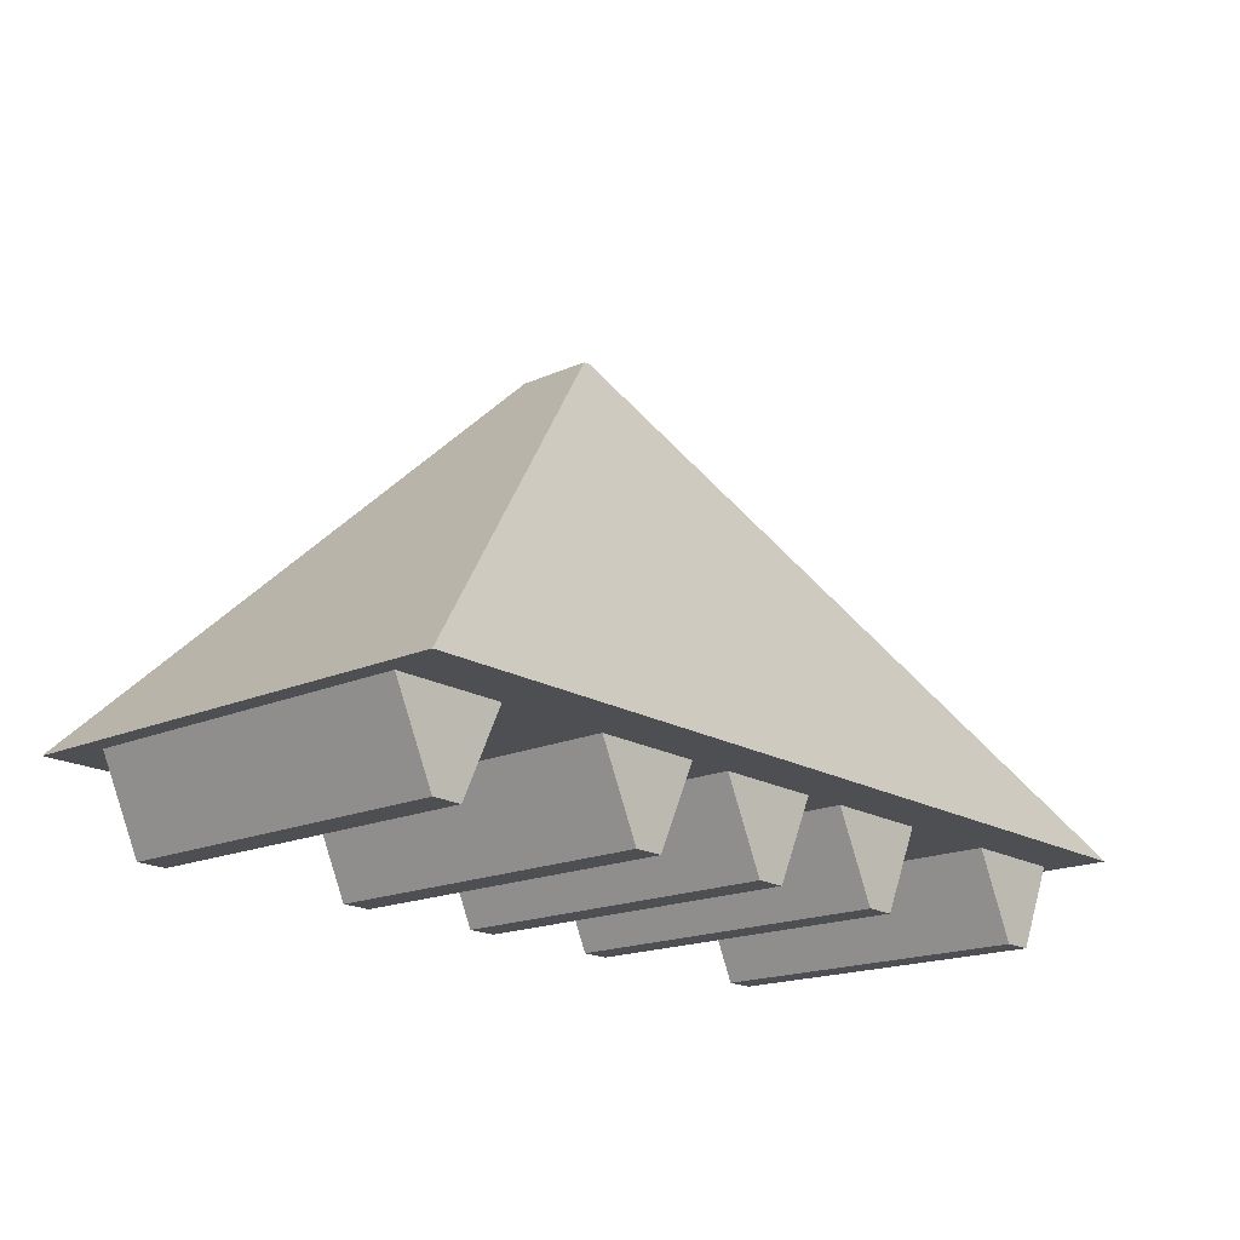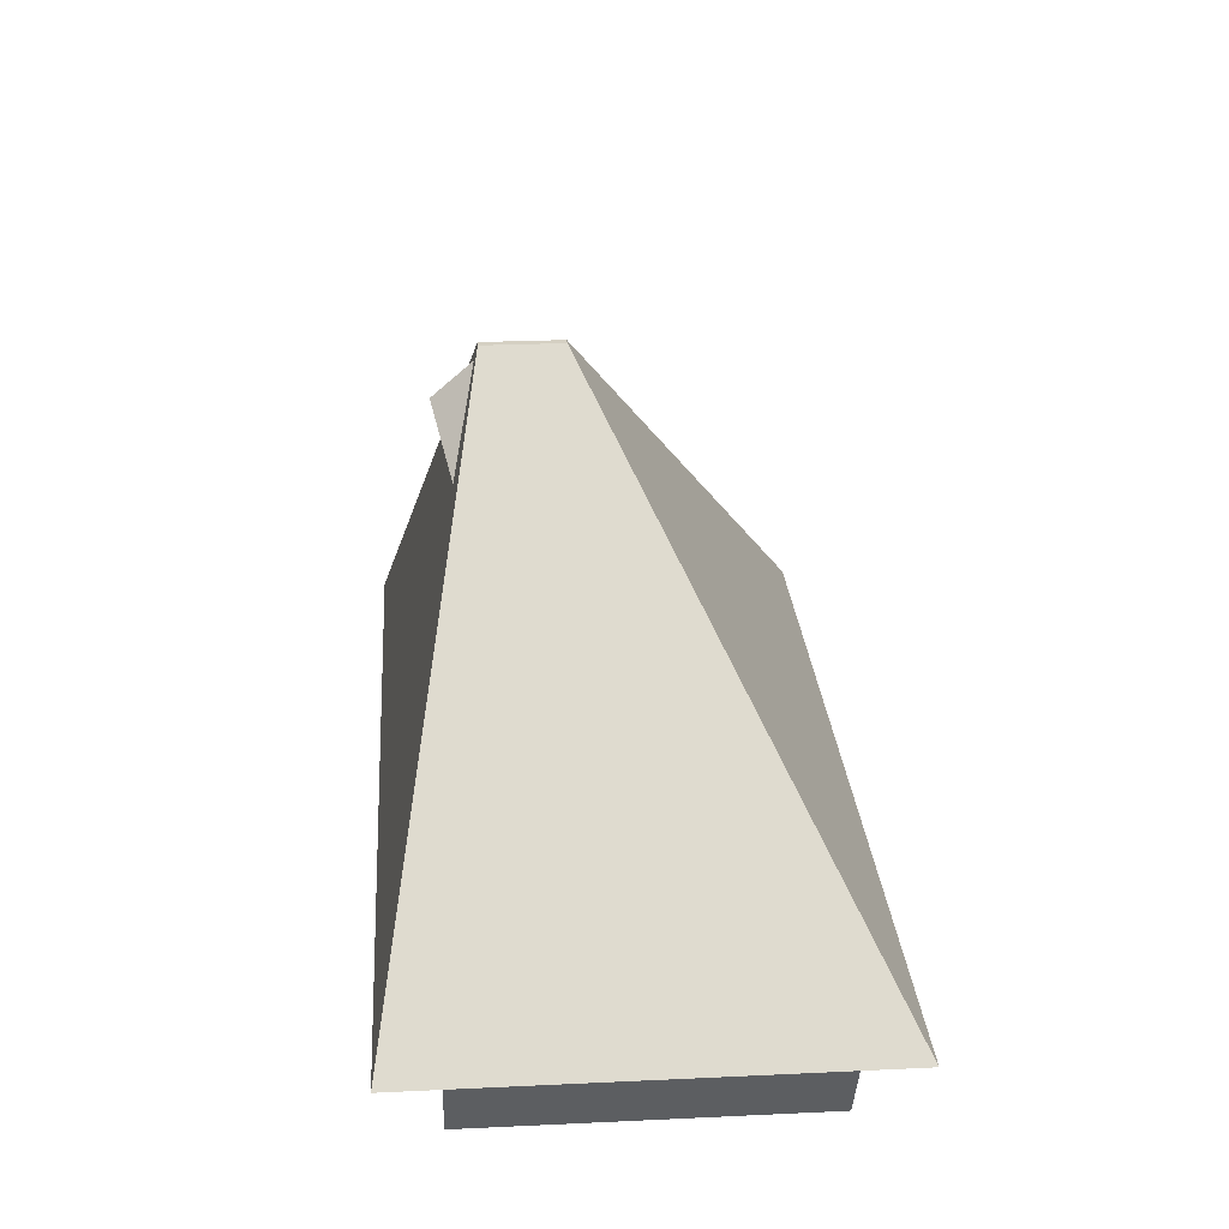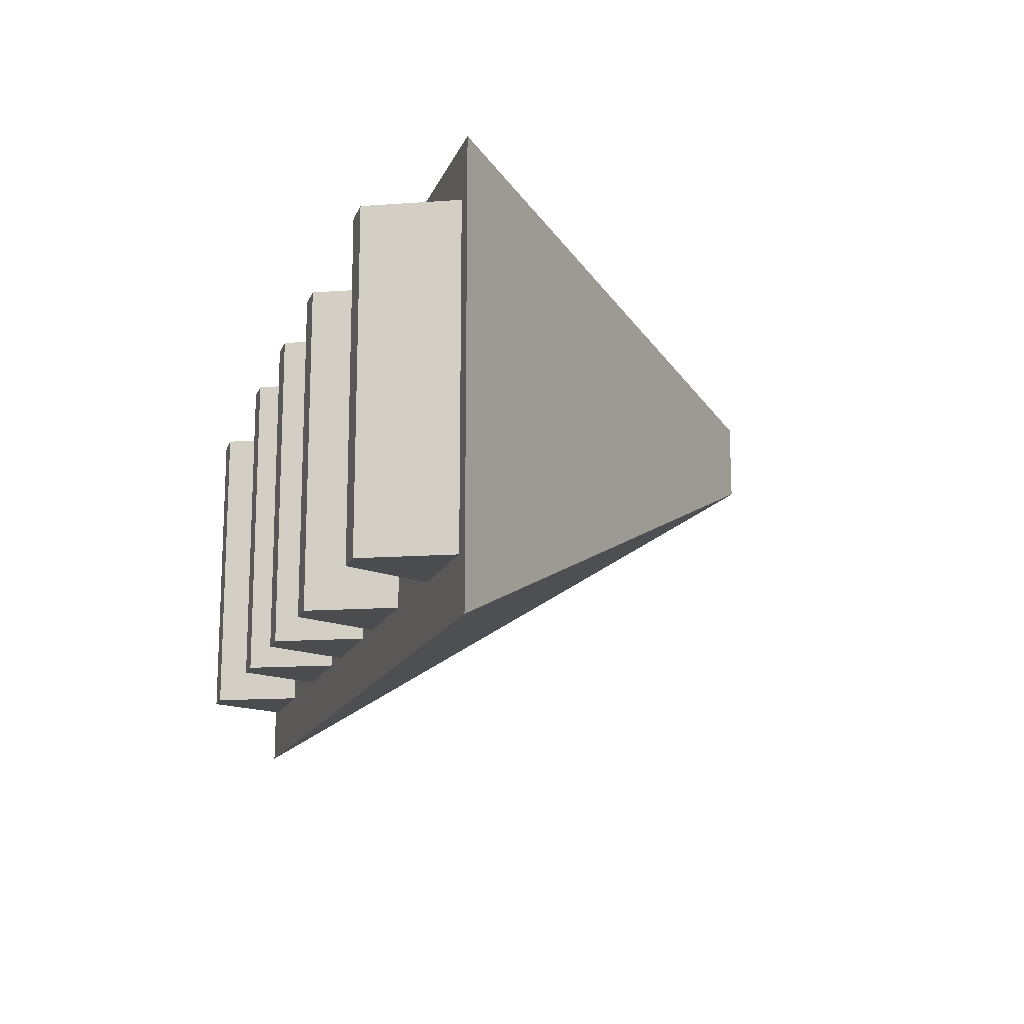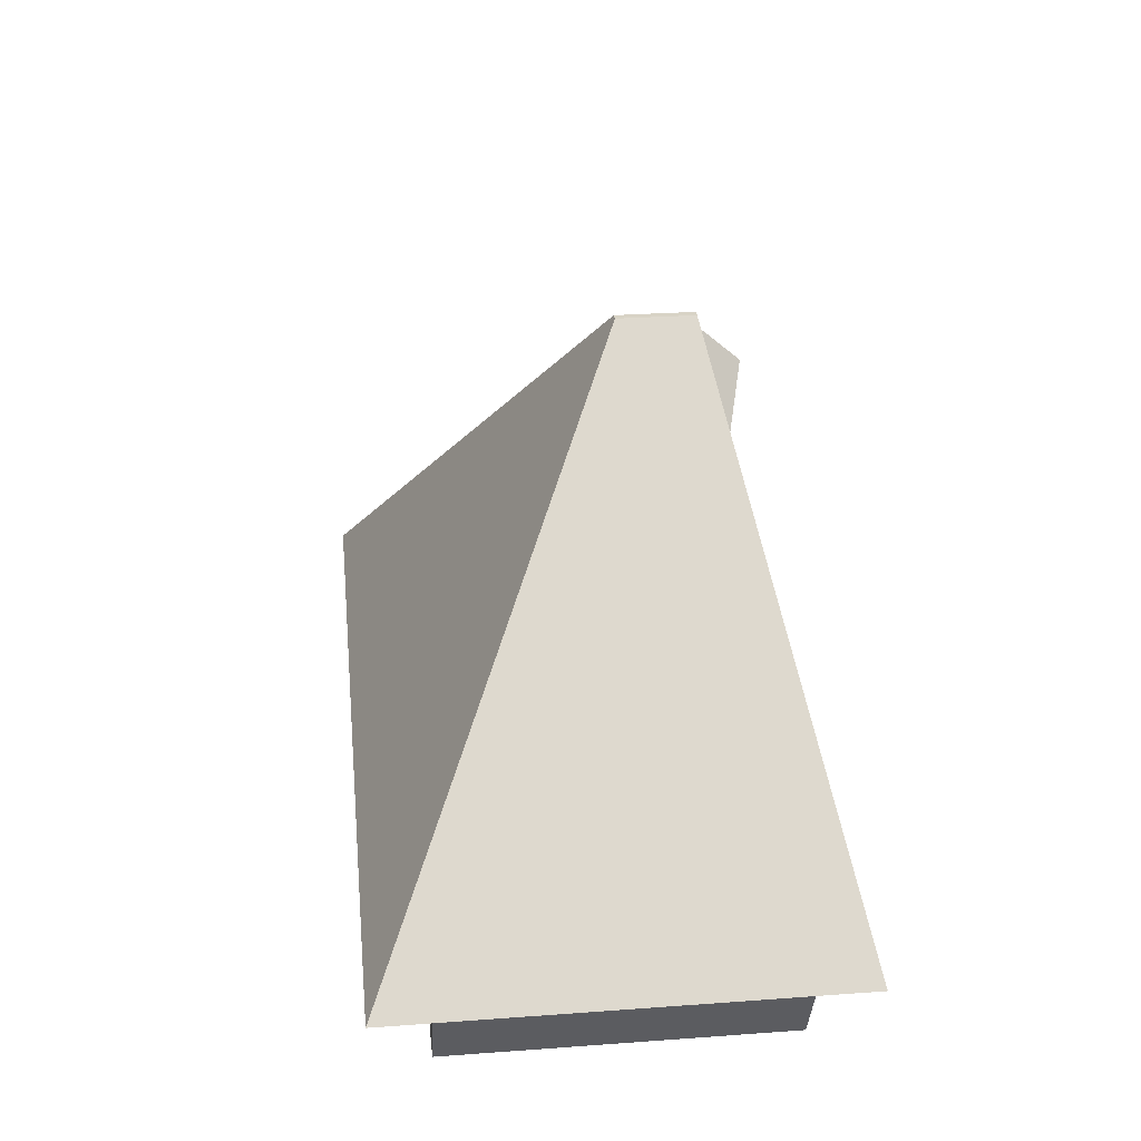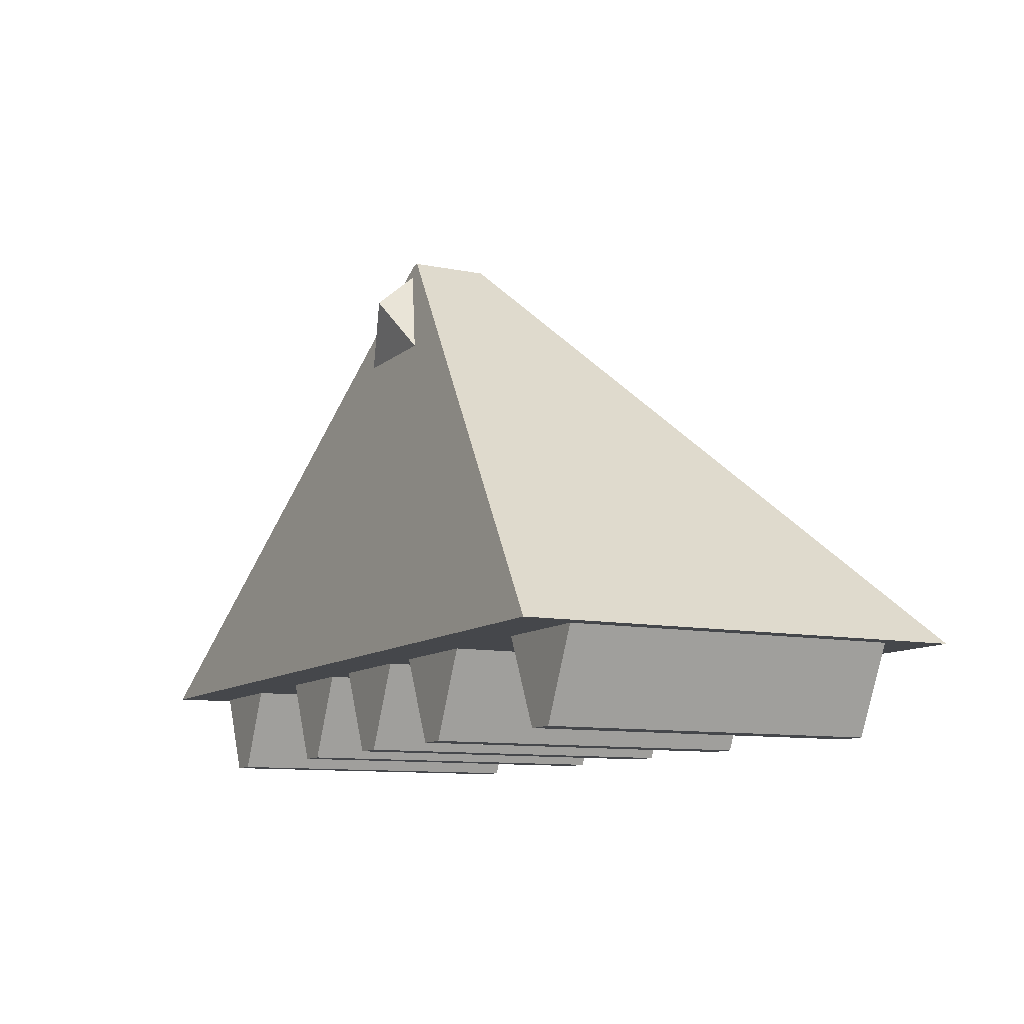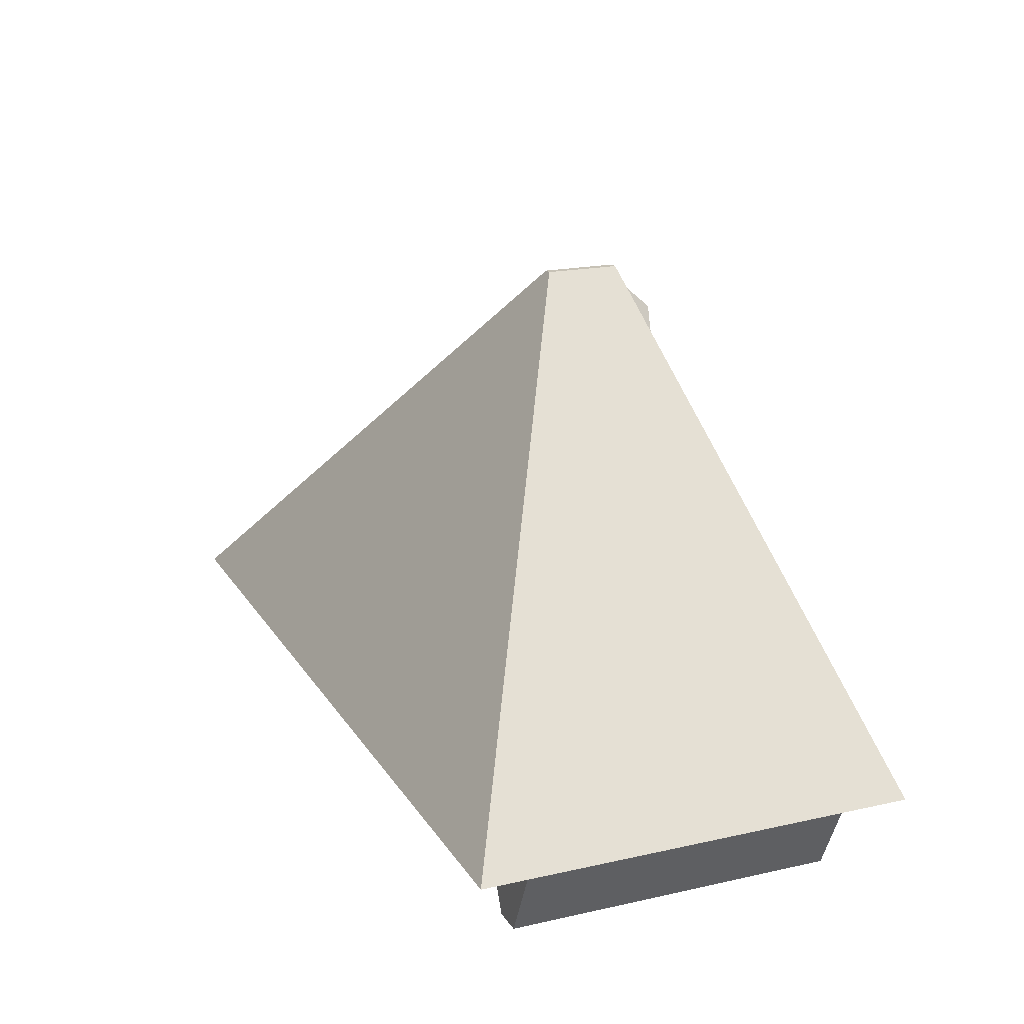
<metadata>
{"format":"obj","ext":"obj","renderer":"f3d","projection":"perspective","resolution":1024,"background":"white","views":[{"elev":-18.0,"azim":-49.1,"up":"+Z"},{"elev":26.4,"azim":-94.2,"up":"+Z"},{"elev":-15.2,"azim":-106.8,"up":"+Y"},{"elev":27.9,"azim":83.7,"up":"+Z"},{"elev":-10.2,"azim":-117.1,"up":"+Z"},{"elev":19.2,"azim":67.1,"up":"+Z"}]}
</metadata>
<code>
g Switchblade_Body_Switchblade_Body_Mesh
v 19.78 -11.34 -7.812
v 0.1746 0.1088 11.52
v -0.1901 0.1088 11.52
v -19.79 -11.34 -7.812
v 19.78 7.986 -7.812
v 0.1746 3.472 11.52
v -0.1901 3.472 11.52
v -19.79 7.986 -7.812
v -0.02295 3.544 10.93
v -0.02295 5.336 9.396
v -2.51 4.523 6.739
v 2.465 4.523 6.739
v -6.173 -8.884 -11.52
v -4.409 -8.884 -7.806
v -9.238 -8.884 -7.806
v -7.473 -8.884 -11.52
v -6.173 5.603 -11.52
v -4.409 5.603 -7.806
v -9.238 5.603 -7.806
v -7.473 5.603 -11.52
v 7.473 -8.884 -11.52
v 9.238 -8.884 -7.806
v 4.409 -8.884 -7.806
v 6.173 -8.884 -11.52
v 7.473 5.603 -11.52
v 9.238 5.603 -7.806
v 4.409 5.603 -7.806
v 6.173 5.603 -11.52
v -15.92 -8.884 -11.52
v -14.16 -8.884 -7.806
v -18.99 -8.884 -7.806
v -17.22 -8.884 -11.52
v -15.92 5.603 -11.52
v -14.16 5.603 -7.806
v -18.99 5.603 -7.806
v -17.22 5.603 -11.52
v 17.22 -8.884 -11.52
v 18.99 -8.884 -7.806
v 14.16 -8.884 -7.806
v 15.92 -8.884 -11.52
v 17.22 5.603 -11.52
v 18.99 5.603 -7.806
v 14.16 5.603 -7.806
v 15.92 5.603 -11.52
v 0.6501 -8.884 -11.52
v 2.415 -8.884 -7.806
v -2.415 -8.884 -7.806
v -0.6501 -8.884 -11.52
v 0.6501 5.603 -11.52
v 2.415 5.603 -7.806
v -2.415 5.603 -7.806
v -0.6501 5.603 -11.52
f 5 6 2 1
f 6 7 3 2
f 7 8 4 3
f 8 5 1 4
f 1 2 3 4
f 8 7 6 5
f 9 10 11
f 12 10 9
f 11 10 12
f 17 18 14 13
f 19 20 16 15
f 20 17 13 16
f 13 14 15 16
f 20 19 18 17
f 25 26 22 21
f 27 28 24 23
f 28 25 21 24
f 21 22 23 24
f 28 27 26 25
f 33 34 30 29
f 35 36 32 31
f 36 33 29 32
f 29 30 31 32
f 36 35 34 33
f 41 42 38 37
f 43 44 40 39
f 44 41 37 40
f 37 38 39 40
f 44 43 42 41
f 49 50 46 45
f 51 52 48 47
f 52 49 45 48
f 45 46 47 48
f 52 51 50 49

</code>
